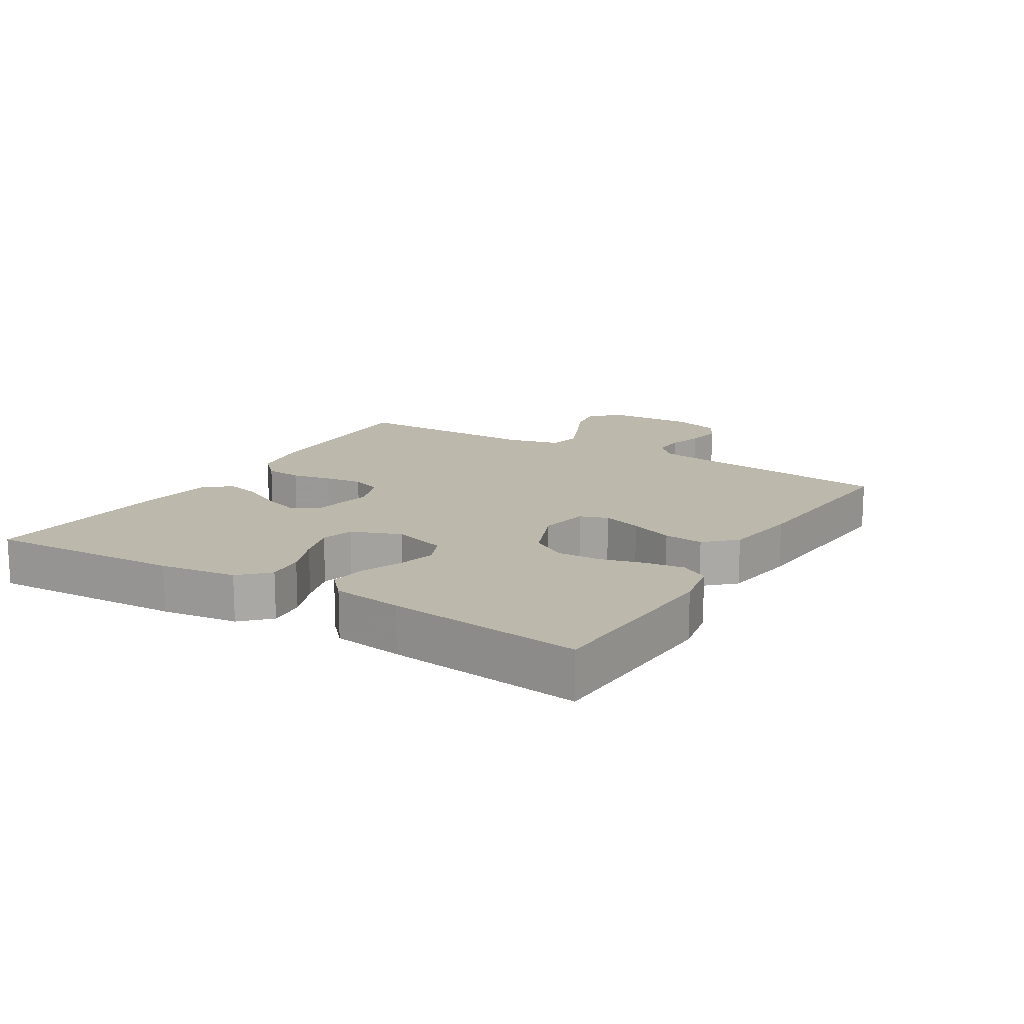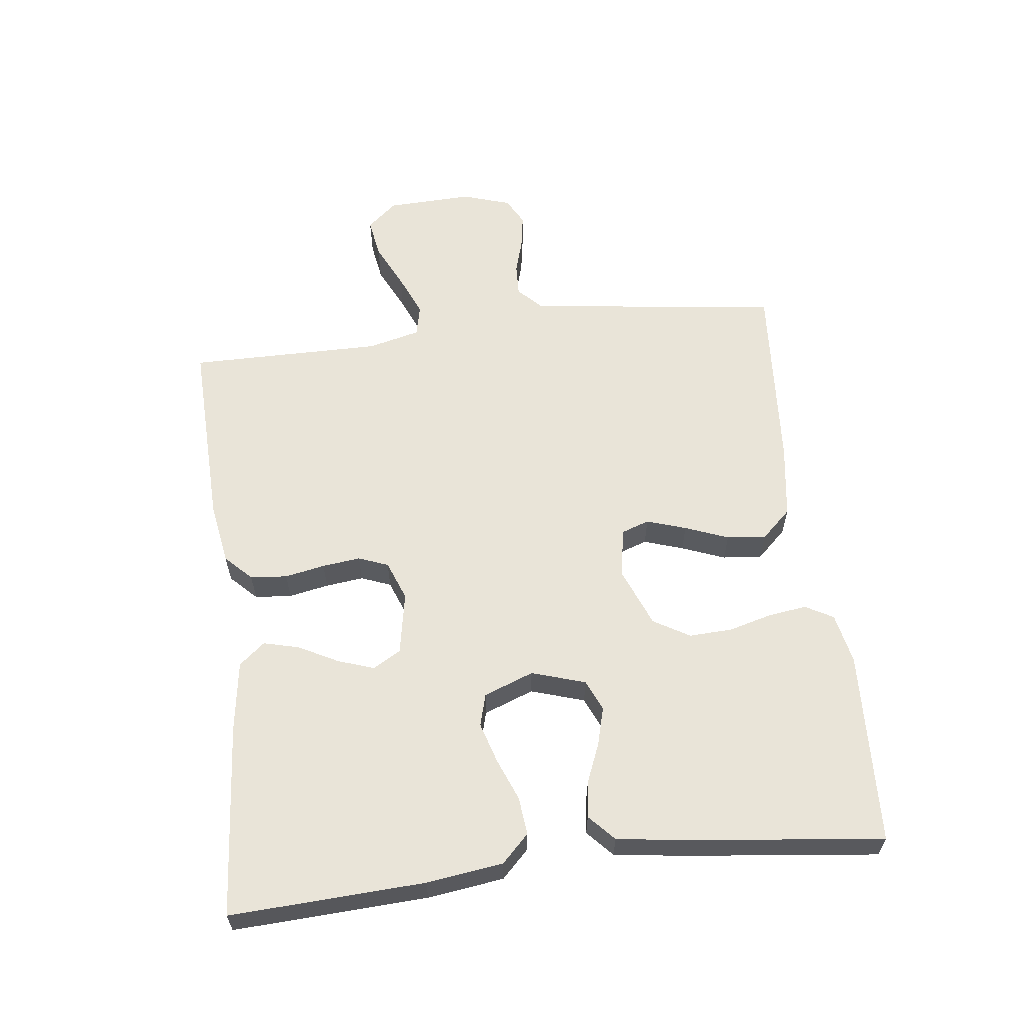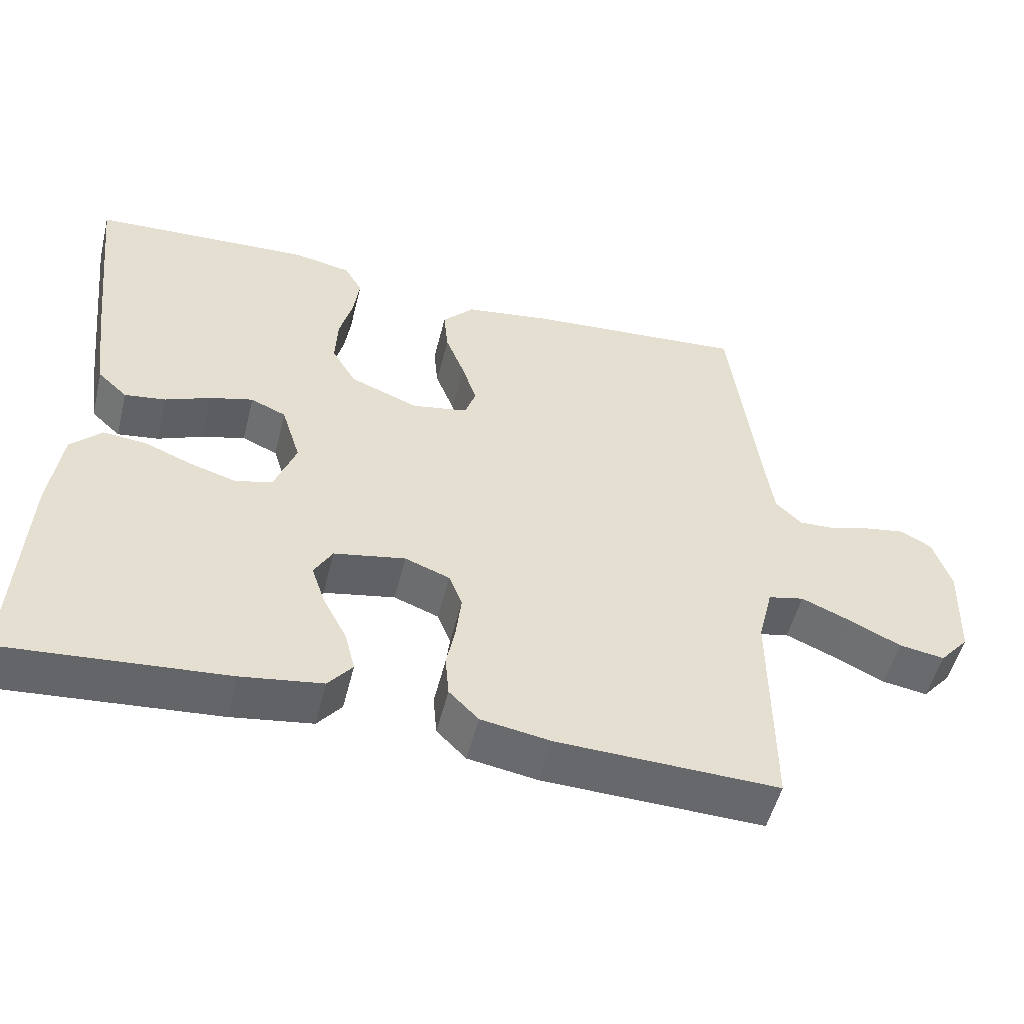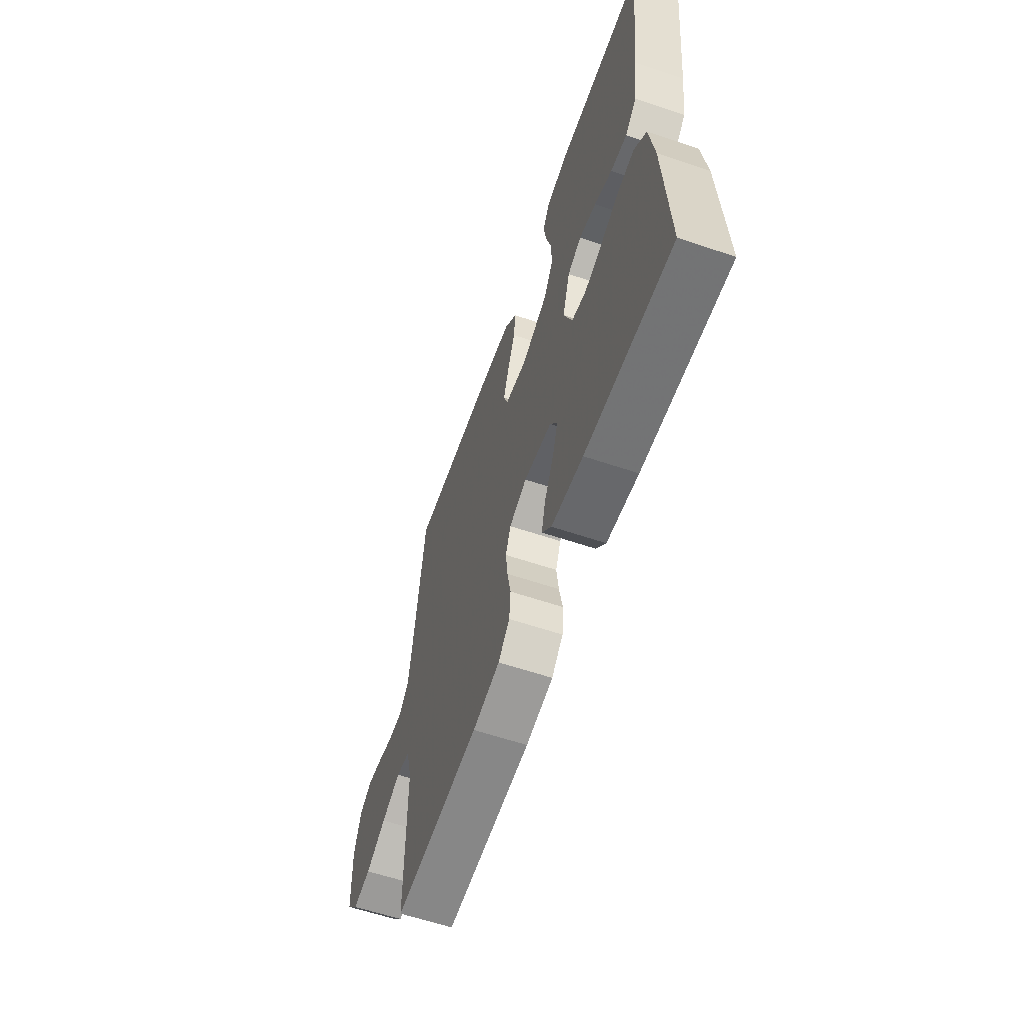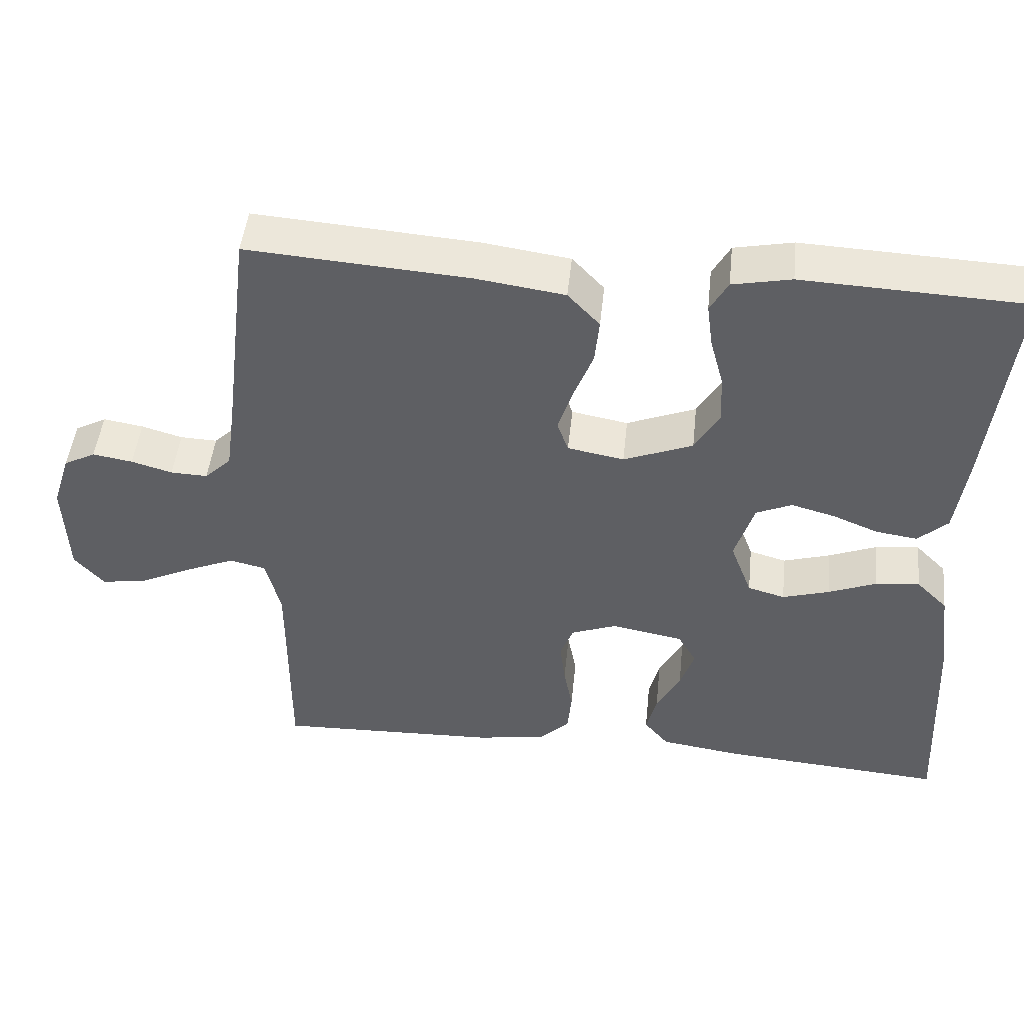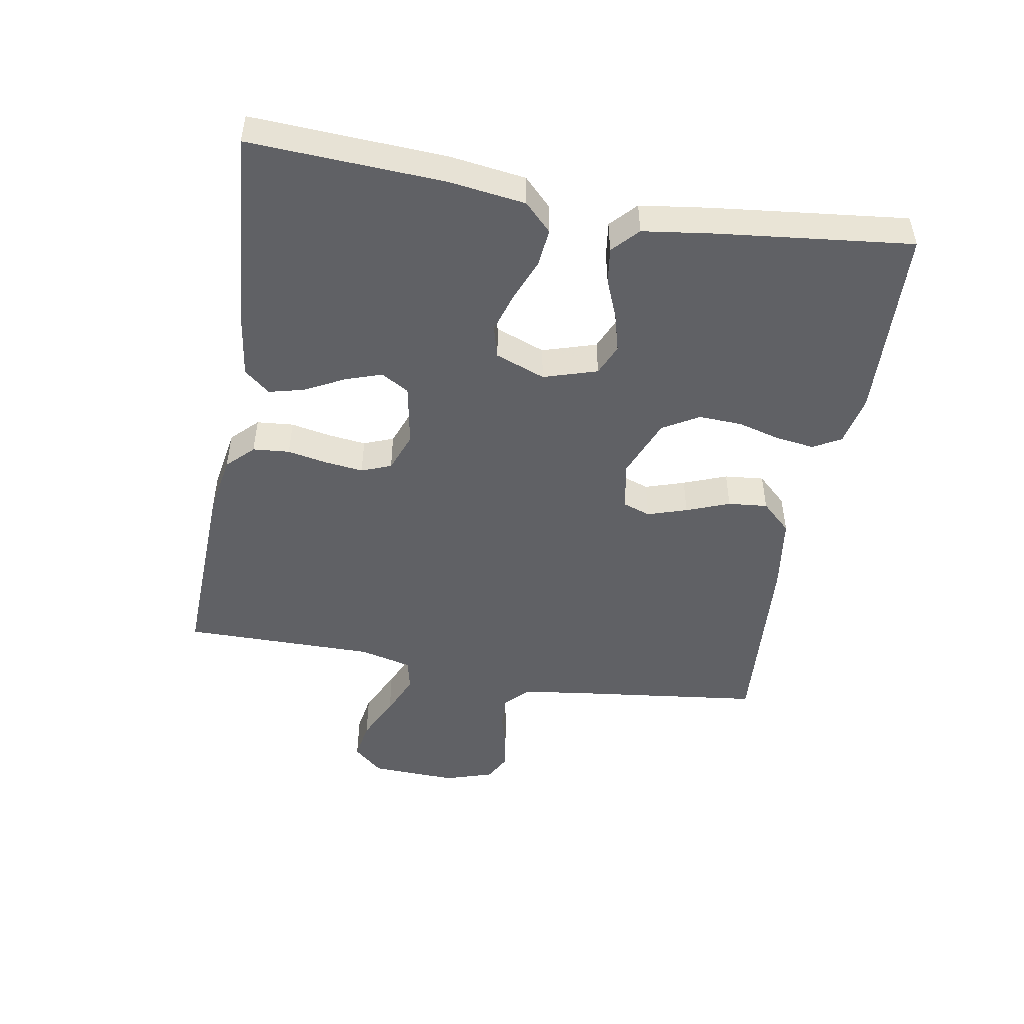
<metadata>
{"format":"obj","ext":"obj","renderer":"f3d","projection":"perspective","resolution":1024,"background":"white","views":[{"elev":14.8,"azim":-58.7,"up":"+Y"},{"elev":60.2,"azim":-96.9,"up":"+Y"},{"elev":-52.2,"azim":-13.9,"up":"+Z"},{"elev":-60.5,"azim":-109.0,"up":"+Z"},{"elev":47.6,"azim":-174.0,"up":"+Z"},{"elev":-48.5,"azim":-100.0,"up":"+Y"}]}
</metadata>
<code>
v -0.5 0.07 0.5
v -0.2 0.07 0.514
v -0.121 0.07 0.498
v -0.097 0.07 0.455
v -0.105 0.07 0.396
v -0.123 0.07 0.329
v -0.126 0.07 0.262
v -0.093 0.07 0.206
v 0 0.07 0.169
v 0.076 0.07 0.183
v 0.091 0.07 0.226
v 0.071 0.07 0.287
v 0.045 0.07 0.354
v 0.039 0.07 0.415
v 0.082 0.07 0.461
v 0.2 0.07 0.478
v 0.5 0.07 0.5
v 0.537 0.07 0.2
v 0.55 0.07 0.106
v 0.586 0.07 0.071
v 0.636 0.07 0.073
v 0.691 0.07 0.089
v 0.745 0.07 0.098
v 0.788 0.07 0.075
v 0.812 0.07 0
v 0.807 0.07 -0.134
v 0.767 0.07 -0.18
v 0.705 0.07 -0.17
v 0.634 0.07 -0.136
v 0.568 0.07 -0.108
v 0.519 0.07 -0.119
v 0.499 0.07 -0.2
v 0.5 0.07 -0.5
v 0.2 0.07 -0.49
v 0.105 0.07 -0.474
v 0.065 0.07 -0.434
v 0.06 0.07 -0.377
v 0.072 0.07 -0.315
v 0.079 0.07 -0.256
v 0.061 0.07 -0.21
v 0 0.07 -0.187
v -0.097 0.07 -0.205
v -0.122 0.07 -0.248
v -0.103 0.07 -0.304
v -0.071 0.07 -0.365
v -0.057 0.07 -0.42
v -0.09 0.07 -0.46
v -0.2 0.07 -0.476
v -0.5 0.07 -0.5
v -0.485 0.07 -0.2
v -0.469 0.07 -0.082
v -0.427 0.07 -0.04
v -0.368 0.07 -0.046
v -0.303 0.07 -0.072
v -0.24 0.07 -0.091
v -0.19 0.07 -0.077
v -0.161 0.07 0
v -0.187 0.07 0.083
v -0.235 0.07 0.104
v -0.294 0.07 0.088
v -0.355 0.07 0.063
v -0.411 0.07 0.055
v -0.451 0.07 0.092
v -0.466 0.07 0.2
v -0.5 0 0.5
v -0.2 0 0.514
v -0.121 0 0.498
v -0.097 0 0.455
v -0.105 0 0.396
v -0.123 0 0.329
v -0.126 0 0.262
v -0.093 0 0.206
v 0 0 0.169
v 0.076 0 0.183
v 0.091 0 0.226
v 0.071 0 0.287
v 0.045 0 0.354
v 0.039 0 0.415
v 0.082 0 0.461
v 0.2 0 0.478
v 0.5 0 0.5
v 0.537 0 0.2
v 0.55 0 0.106
v 0.586 0 0.071
v 0.636 0 0.073
v 0.691 0 0.089
v 0.745 0 0.098
v 0.788 0 0.075
v 0.812 0 0
v 0.807 0 -0.134
v 0.767 0 -0.18
v 0.705 0 -0.17
v 0.634 0 -0.136
v 0.568 0 -0.108
v 0.519 0 -0.119
v 0.499 0 -0.2
v 0.5 0 -0.5
v 0.2 0 -0.49
v 0.105 0 -0.474
v 0.065 0 -0.434
v 0.06 0 -0.377
v 0.072 0 -0.315
v 0.079 0 -0.256
v 0.061 0 -0.21
v 0 0 -0.187
v -0.097 0 -0.205
v -0.122 0 -0.248
v -0.103 0 -0.304
v -0.071 0 -0.365
v -0.057 0 -0.42
v -0.09 0 -0.46
v -0.2 0 -0.476
v -0.5 0 -0.5
v -0.485 0 -0.2
v -0.469 0 -0.082
v -0.427 0 -0.04
v -0.368 0 -0.046
v -0.303 0 -0.072
v -0.24 0 -0.091
v -0.19 0 -0.077
v -0.161 0 0
v -0.187 0 0.083
v -0.235 0 0.104
v -0.294 0 0.088
v -0.355 0 0.063
v -0.411 0 0.055
v -0.451 0 0.092
v -0.466 0 0.2
f 4 5 6
f 3 4 6
f 2 3 6
f 1 2 6
f 64 1 6
f 63 64 6
f 62 63 6
f 61 62 6
f 60 61 6
f 59 60 6 7
f 58 59 7 8
f 57 58 8 9
f 56 57 9 10
f 52 53 54
f 51 52 54
f 50 51 54
f 49 50 54
f 48 49 54
f 47 48 54
f 46 47 54
f 45 46 54
f 44 45 54
f 43 44 54 55
f 42 43 55 56
f 36 37 38
f 35 36 38
f 34 35 38
f 33 34 38
f 32 33 38
f 31 32 38 39
f 27 28 29
f 26 27 29
f 25 26 29
f 24 25 29
f 23 24 29
f 22 23 29
f 21 22 29
f 20 21 29 30
f 19 20 30 31
f 16 17 18
f 15 16 18
f 14 15 18
f 13 14 18
f 12 13 18
f 18 19 31
f 12 18 31
f 11 12 31
f 41 42 56 10
f 31 39 40
f 11 31 40
f 10 11 40
f 10 40 41
f 70 69 68
f 70 68 67
f 70 67 66
f 70 66 65
f 70 65 128
f 70 128 127
f 70 127 126
f 70 126 125
f 70 125 124
f 71 70 124 123
f 72 71 123 122
f 73 72 122 121
f 74 73 121 120
f 118 117 116
f 118 116 115
f 118 115 114
f 118 114 113
f 118 113 112
f 118 112 111
f 118 111 110
f 118 110 109
f 118 109 108
f 119 118 108 107
f 120 119 107 106
f 102 101 100
f 102 100 99
f 102 99 98
f 102 98 97
f 102 97 96
f 103 102 96 95
f 93 92 91
f 93 91 90
f 93 90 89
f 93 89 88
f 93 88 87
f 93 87 86
f 93 86 85
f 94 93 85 84
f 95 94 84 83
f 82 81 80
f 82 80 79
f 82 79 78
f 82 78 77
f 82 77 76
f 95 83 82
f 95 82 76
f 95 76 75
f 74 120 106 105
f 104 103 95
f 104 95 75
f 104 75 74
f 105 104 74
f 1 65 66 2
f 2 66 67 3
f 3 67 68 4
f 4 68 69 5
f 5 69 70 6
f 6 70 71 7
f 7 71 72 8
f 8 72 73 9
f 9 73 74 10
f 10 74 75 11
f 11 75 76 12
f 12 76 77 13
f 13 77 78 14
f 14 78 79 15
f 15 79 80 16
f 16 80 81 17
f 17 81 82 18
f 18 82 83 19
f 19 83 84 20
f 20 84 85 21
f 21 85 86 22
f 22 86 87 23
f 23 87 88 24
f 24 88 89 25
f 25 89 90 26
f 26 90 91 27
f 27 91 92 28
f 28 92 93 29
f 29 93 94 30
f 30 94 95 31
f 31 95 96 32
f 32 96 97 33
f 33 97 98 34
f 34 98 99 35
f 35 99 100 36
f 36 100 101 37
f 37 101 102 38
f 38 102 103 39
f 39 103 104 40
f 40 104 105 41
f 41 105 106 42
f 42 106 107 43
f 43 107 108 44
f 44 108 109 45
f 45 109 110 46
f 46 110 111 47
f 47 111 112 48
f 48 112 113 49
f 49 113 114 50
f 50 114 115 51
f 51 115 116 52
f 52 116 117 53
f 53 117 118 54
f 54 118 119 55
f 55 119 120 56
f 56 120 121 57
f 57 121 122 58
f 58 122 123 59
f 59 123 124 60
f 60 124 125 61
f 61 125 126 62
f 62 126 127 63
f 63 127 128 64
f 64 128 65 1

</code>
